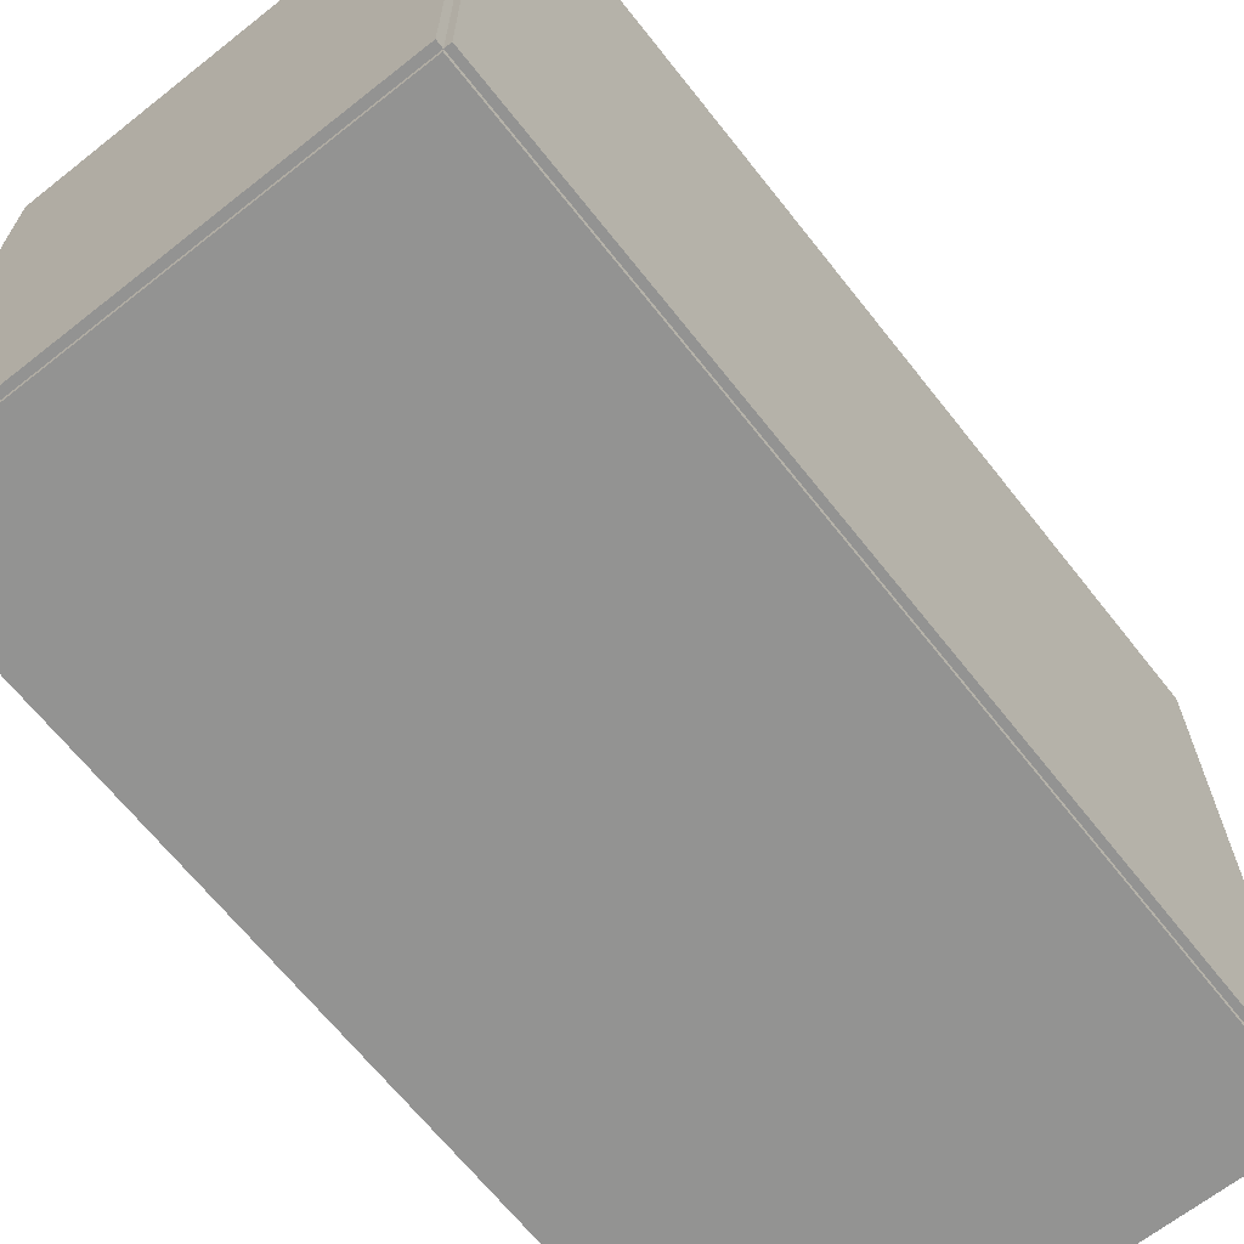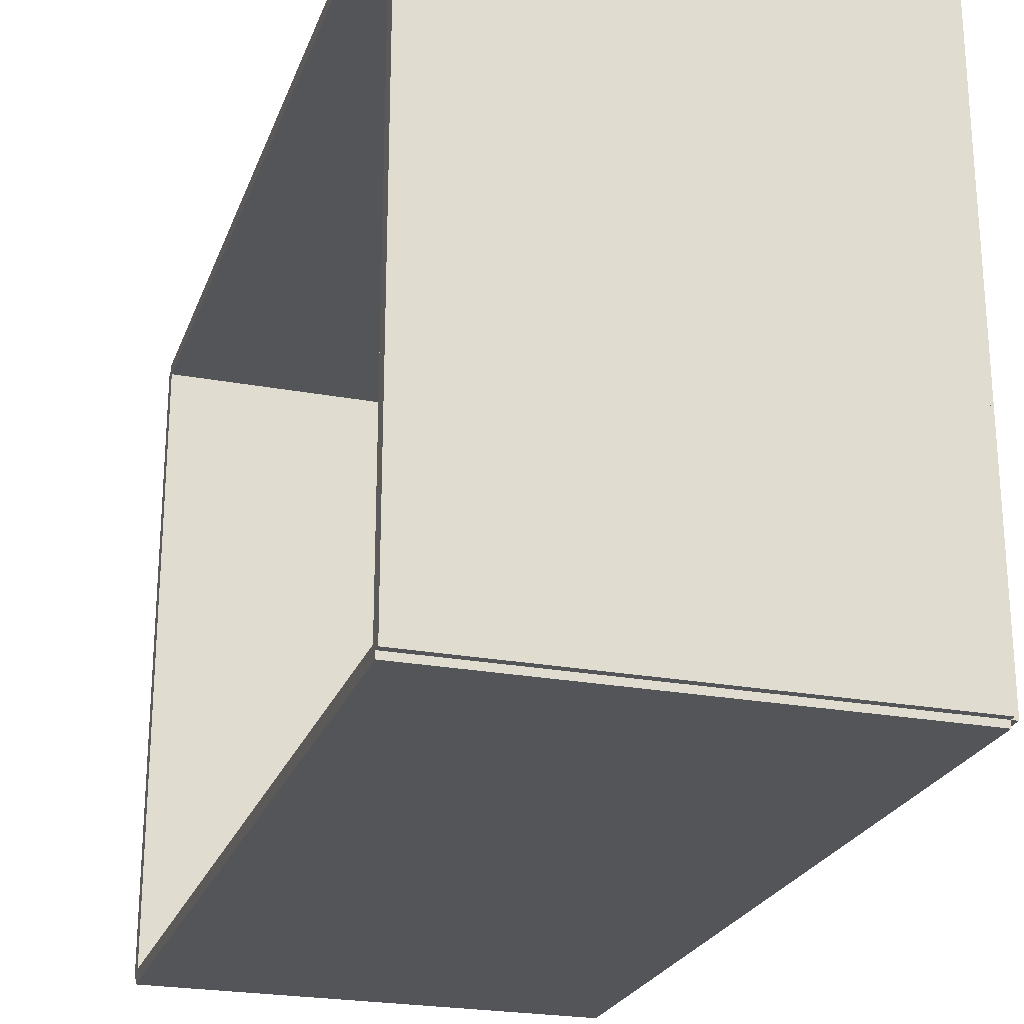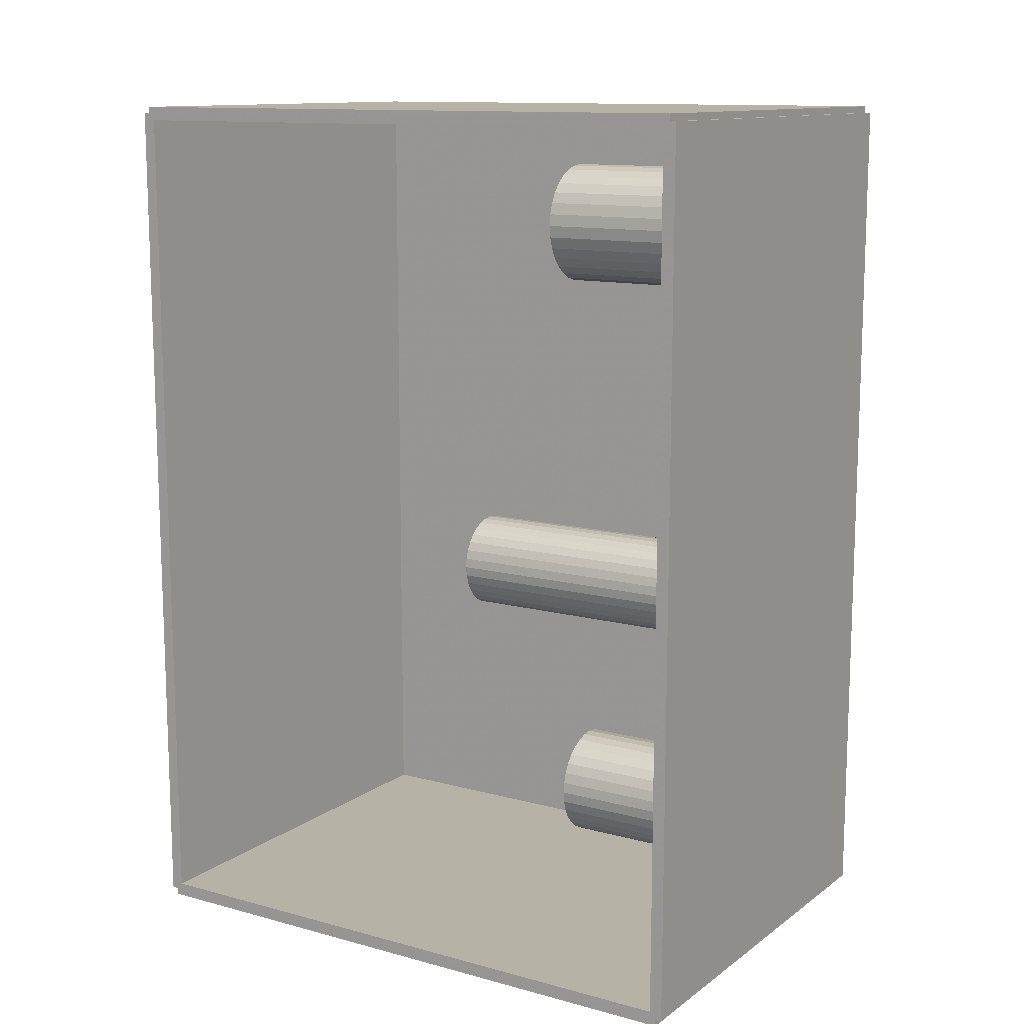
<metadata>
{"format":"obj","ext":"obj","renderer":"f3d","projection":"perspective","resolution":1024,"background":"white","views":[{"elev":-66.6,"azim":-141.7,"up":"+Z"},{"elev":-24.0,"azim":162.8,"up":"+Z"},{"elev":12.2,"azim":122.4,"up":"+Y"}]}
</metadata>
<code>
v -0.1006 -0.1972 -0.002862
v -0.1006 -0.1972 0.002862
v -0.1006 0.1972 -0.002862
v -0.1006 0.1972 0.002862
v 0.1006 -0.1972 -0.002862
v 0.1006 -0.1972 0.002862
v 0.1006 0.1972 -0.002862
v 0.1006 0.1972 0.002862
v -0.09771 -0.1972 0
v -0.1034 -0.1972 0
v -0.09771 0.1972 0
v -0.1034 0.1972 0
v -0.09771 -0.1972 0.2812
v -0.1034 -0.1972 0.2812
v -0.09771 0.1972 0.2812
v -0.1034 0.1972 0.2812
v -0.1006 0.1941 0.2812
v -0.1006 0.2003 0.2812
v -0.1006 0.1941 0
v -0.1006 0.2003 0
v 0.1006 0.1941 0.2812
v 0.1006 0.2003 0.2812
v 0.1006 0.1941 0
v 0.1006 0.2003 0
v -0.1006 -0.1941 0
v -0.1006 -0.2003 0
v -0.1006 -0.1941 0.2812
v -0.1006 -0.2003 0.2812
v 0.1006 -0.1941 0
v 0.1006 -0.2003 0
v 0.1006 -0.1941 0.2812
v 0.1006 -0.2003 0.2812
v -0.1006 -0.1972 0.2784
v -0.1006 -0.1972 0.2841
v -0.1006 0.1972 0.2784
v -0.1006 0.1972 0.2841
v 0.1006 -0.1972 0.2784
v 0.1006 -0.1972 0.2841
v 0.1006 0.1972 0.2784
v 0.1006 0.1972 0.2841
v 0.008452 0.1471 0.005724
v 0.03569 0.1471 0.005724
v 0.03569 0.1471 0.09642
v 0.008452 0.1471 0.09642
v 0.03516 0.1524 0.005724
v 0.03516 0.1524 0.09642
v 0.03361 0.1575 0.005724
v 0.03361 0.1575 0.09642
v 0.0311 0.1622 0.005724
v 0.0311 0.1622 0.09642
v 0.02771 0.1664 0.005724
v 0.02771 0.1664 0.09642
v 0.02358 0.1697 0.005724
v 0.02358 0.1697 0.09642
v 0.01887 0.1723 0.005724
v 0.01887 0.1723 0.09642
v 0.01376 0.1738 0.005724
v 0.01376 0.1738 0.09642
v 0.008452 0.1743 0.005724
v 0.008452 0.1743 0.09642
v 0.003139 0.1738 0.005724
v 0.003139 0.1738 0.09642
v -0.00197 0.1723 0.005724
v -0.00197 0.1723 0.09642
v -0.006678 0.1697 0.005724
v -0.006678 0.1697 0.09642
v -0.0108 0.1664 0.005724
v -0.0108 0.1664 0.09642
v -0.01419 0.1622 0.005724
v -0.01419 0.1622 0.09642
v -0.01671 0.1575 0.005724
v -0.01671 0.1575 0.09642
v -0.01826 0.1524 0.005724
v -0.01826 0.1524 0.09642
v -0.01878 0.1471 0.005724
v -0.01878 0.1471 0.09642
v -0.01826 0.1418 0.005724
v -0.01826 0.1418 0.09642
v -0.01671 0.1367 0.005724
v -0.01671 0.1367 0.09642
v -0.01419 0.132 0.005724
v -0.01419 0.132 0.09642
v -0.0108 0.1278 0.005724
v -0.0108 0.1278 0.09642
v -0.006678 0.1245 0.005724
v -0.006678 0.1245 0.09642
v -0.00197 0.1219 0.005724
v -0.00197 0.1219 0.09642
v 0.003139 0.1204 0.005724
v 0.003139 0.1204 0.09642
v 0.008452 0.1199 0.005724
v 0.008452 0.1199 0.09642
v 0.01376 0.1204 0.005724
v 0.01376 0.1204 0.09642
v 0.01887 0.1219 0.005724
v 0.01887 0.1219 0.09642
v 0.02358 0.1245 0.005724
v 0.02358 0.1245 0.09642
v 0.02771 0.1278 0.005724
v 0.02771 0.1278 0.09642
v 0.0311 0.132 0.005724
v 0.0311 0.132 0.09642
v 0.03361 0.1367 0.005724
v 0.03361 0.1367 0.09642
v 0.03516 0.1418 0.005724
v 0.03516 0.1418 0.09642
v 0.01422 -0.02129 0.005724
v 0.03581 -0.02129 0.005724
v 0.03581 -0.02129 0.07469
v 0.01422 -0.02129 0.07469
v 0.03539 -0.01708 0.005724
v 0.03539 -0.01708 0.07469
v 0.03416 -0.01303 0.005724
v 0.03416 -0.01303 0.07469
v 0.03217 -0.009295 0.005724
v 0.03217 -0.009295 0.07469
v 0.02948 -0.006025 0.005724
v 0.02948 -0.006025 0.07469
v 0.02621 -0.003341 0.005724
v 0.02621 -0.003341 0.07469
v 0.02248 -0.001346 0.005724
v 0.02248 -0.001346 0.07469
v 0.01843 -0.000118 0.005724
v 0.01843 -0.000118 0.07469
v 0.01422 0.0002967 0.005724
v 0.01422 0.0002967 0.07469
v 0.01001 -0.000118 0.005724
v 0.01001 -0.000118 0.07469
v 0.005964 -0.001346 0.005724
v 0.005964 -0.001346 0.07469
v 0.002232 -0.003341 0.005724
v 0.002232 -0.003341 0.07469
v -0.001038 -0.006025 0.005724
v -0.001038 -0.006025 0.07469
v -0.003722 -0.009295 0.005724
v -0.003722 -0.009295 0.07469
v -0.005717 -0.01303 0.005724
v -0.005717 -0.01303 0.07469
v -0.006945 -0.01708 0.005724
v -0.006945 -0.01708 0.07469
v -0.007359 -0.02129 0.005724
v -0.007359 -0.02129 0.07469
v -0.006945 -0.0255 0.005724
v -0.006945 -0.0255 0.07469
v -0.005717 -0.02954 0.005724
v -0.005717 -0.02954 0.07469
v -0.003722 -0.03328 0.005724
v -0.003722 -0.03328 0.07469
v -0.001038 -0.03655 0.005724
v -0.001038 -0.03655 0.07469
v 0.002232 -0.03923 0.005724
v 0.002232 -0.03923 0.07469
v 0.005964 -0.04123 0.005724
v 0.005964 -0.04123 0.07469
v 0.01001 -0.04245 0.005724
v 0.01001 -0.04245 0.07469
v 0.01422 -0.04287 0.005724
v 0.01422 -0.04287 0.07469
v 0.01843 -0.04245 0.005724
v 0.01843 -0.04245 0.07469
v 0.02248 -0.04123 0.005724
v 0.02248 -0.04123 0.07469
v 0.02621 -0.03923 0.005724
v 0.02621 -0.03923 0.07469
v 0.02948 -0.03655 0.005724
v 0.02948 -0.03655 0.07469
v 0.03217 -0.03328 0.005724
v 0.03217 -0.03328 0.07469
v 0.03416 -0.02954 0.005724
v 0.03416 -0.02954 0.07469
v 0.03539 -0.0255 0.005724
v 0.03539 -0.0255 0.07469
v 0.01422 -0.02129 0.07469
v 0.03581 -0.02129 0.07469
v 0.03581 -0.02129 0.1436
v 0.01422 -0.02129 0.1436
v 0.03539 -0.01708 0.07469
v 0.03539 -0.01708 0.1436
v 0.03416 -0.01303 0.07469
v 0.03416 -0.01303 0.1436
v 0.03217 -0.009295 0.07469
v 0.03217 -0.009295 0.1436
v 0.02948 -0.006025 0.07469
v 0.02948 -0.006025 0.1436
v 0.02621 -0.003341 0.07469
v 0.02621 -0.003341 0.1436
v 0.02248 -0.001346 0.07469
v 0.02248 -0.001346 0.1436
v 0.01843 -0.000118 0.07469
v 0.01843 -0.000118 0.1436
v 0.01422 0.0002967 0.07469
v 0.01422 0.0002967 0.1436
v 0.01001 -0.000118 0.07469
v 0.01001 -0.000118 0.1436
v 0.005964 -0.001346 0.07469
v 0.005964 -0.001346 0.1436
v 0.002232 -0.003341 0.07469
v 0.002232 -0.003341 0.1436
v -0.001038 -0.006025 0.07469
v -0.001038 -0.006025 0.1436
v -0.003722 -0.009295 0.07469
v -0.003722 -0.009295 0.1436
v -0.005717 -0.01303 0.07469
v -0.005717 -0.01303 0.1436
v -0.006945 -0.01708 0.07469
v -0.006945 -0.01708 0.1436
v -0.007359 -0.02129 0.07469
v -0.007359 -0.02129 0.1436
v -0.006945 -0.0255 0.07469
v -0.006945 -0.0255 0.1436
v -0.005717 -0.02954 0.07469
v -0.005717 -0.02954 0.1436
v -0.003722 -0.03328 0.07469
v -0.003722 -0.03328 0.1436
v -0.001038 -0.03655 0.07469
v -0.001038 -0.03655 0.1436
v 0.002232 -0.03923 0.07469
v 0.002232 -0.03923 0.1436
v 0.005964 -0.04123 0.07469
v 0.005964 -0.04123 0.1436
v 0.01001 -0.04245 0.07469
v 0.01001 -0.04245 0.1436
v 0.01422 -0.04287 0.07469
v 0.01422 -0.04287 0.1436
v 0.01843 -0.04245 0.07469
v 0.01843 -0.04245 0.1436
v 0.02248 -0.04123 0.07469
v 0.02248 -0.04123 0.1436
v 0.02621 -0.03923 0.07469
v 0.02621 -0.03923 0.1436
v 0.02948 -0.03655 0.07469
v 0.02948 -0.03655 0.1436
v 0.03217 -0.03328 0.07469
v 0.03217 -0.03328 0.1436
v 0.03416 -0.02954 0.07469
v 0.03416 -0.02954 0.1436
v 0.03539 -0.0255 0.07469
v 0.03539 -0.0255 0.1436
v -0.002194 -0.1325 0.005724
v 0.02288 -0.1325 0.005724
v 0.02288 -0.1325 0.09489
v -0.002194 -0.1325 0.09489
v 0.0224 -0.1276 0.005724
v 0.0224 -0.1276 0.09489
v 0.02098 -0.1229 0.005724
v 0.02098 -0.1229 0.09489
v 0.01866 -0.1186 0.005724
v 0.01866 -0.1186 0.09489
v 0.01554 -0.1148 0.005724
v 0.01554 -0.1148 0.09489
v 0.01174 -0.1117 0.005724
v 0.01174 -0.1117 0.09489
v 0.007403 -0.1093 0.005724
v 0.007403 -0.1093 0.09489
v 0.002699 -0.1079 0.005724
v 0.002699 -0.1079 0.09489
v -0.002194 -0.1074 0.005724
v -0.002194 -0.1074 0.09489
v -0.007087 -0.1079 0.005724
v -0.007087 -0.1079 0.09489
v -0.01179 -0.1093 0.005724
v -0.01179 -0.1093 0.09489
v -0.01613 -0.1117 0.005724
v -0.01613 -0.1117 0.09489
v -0.01993 -0.1148 0.005724
v -0.01993 -0.1148 0.09489
v -0.02305 -0.1186 0.005724
v -0.02305 -0.1186 0.09489
v -0.02536 -0.1229 0.005724
v -0.02536 -0.1229 0.09489
v -0.02679 -0.1276 0.005724
v -0.02679 -0.1276 0.09489
v -0.02727 -0.1325 0.005724
v -0.02727 -0.1325 0.09489
v -0.02679 -0.1374 0.005724
v -0.02679 -0.1374 0.09489
v -0.02536 -0.1421 0.005724
v -0.02536 -0.1421 0.09489
v -0.02305 -0.1465 0.005724
v -0.02305 -0.1465 0.09489
v -0.01993 -0.1503 0.005724
v -0.01993 -0.1503 0.09489
v -0.01613 -0.1534 0.005724
v -0.01613 -0.1534 0.09489
v -0.01179 -0.1557 0.005724
v -0.01179 -0.1557 0.09489
v -0.007087 -0.1571 0.005724
v -0.007087 -0.1571 0.09489
v -0.002194 -0.1576 0.005724
v -0.002194 -0.1576 0.09489
v 0.002699 -0.1571 0.005724
v 0.002699 -0.1571 0.09489
v 0.007403 -0.1557 0.005724
v 0.007403 -0.1557 0.09489
v 0.01174 -0.1534 0.005724
v 0.01174 -0.1534 0.09489
v 0.01554 -0.1503 0.005724
v 0.01554 -0.1503 0.09489
v 0.01866 -0.1465 0.005724
v 0.01866 -0.1465 0.09489
v 0.02098 -0.1421 0.005724
v 0.02098 -0.1421 0.09489
v 0.0224 -0.1374 0.005724
v 0.0224 -0.1374 0.09489
f 2 4 1
f 5 2 1
f 1 4 3
f 3 5 1
f 2 8 4
f 6 2 5
f 6 8 2
f 4 8 3
f 7 5 3
f 3 8 7
f 7 6 5
f 8 6 7
f 10 12 9
f 13 10 9
f 9 12 11
f 11 13 9
f 10 16 12
f 14 10 13
f 14 16 10
f 12 16 11
f 15 13 11
f 11 16 15
f 15 14 13
f 16 14 15
f 18 20 17
f 21 18 17
f 17 20 19
f 19 21 17
f 18 24 20
f 22 18 21
f 22 24 18
f 20 24 19
f 23 21 19
f 19 24 23
f 23 22 21
f 24 22 23
f 26 28 25
f 29 26 25
f 25 28 27
f 27 29 25
f 26 32 28
f 30 26 29
f 30 32 26
f 28 32 27
f 31 29 27
f 27 32 31
f 31 30 29
f 32 30 31
f 34 36 33
f 37 34 33
f 33 36 35
f 35 37 33
f 34 40 36
f 38 34 37
f 38 40 34
f 36 40 35
f 39 37 35
f 35 40 39
f 39 38 37
f 40 38 39
f 42 41 45
f 42 45 43
f 43 45 46
f 43 46 44
f 45 41 47
f 45 47 46
f 46 47 48
f 46 48 44
f 47 41 49
f 47 49 48
f 48 49 50
f 48 50 44
f 49 41 51
f 49 51 50
f 50 51 52
f 50 52 44
f 51 41 53
f 51 53 52
f 52 53 54
f 52 54 44
f 53 41 55
f 53 55 54
f 54 55 56
f 54 56 44
f 55 41 57
f 55 57 56
f 56 57 58
f 56 58 44
f 57 41 59
f 57 59 58
f 58 59 60
f 58 60 44
f 59 41 61
f 59 61 60
f 60 61 62
f 60 62 44
f 61 41 63
f 61 63 62
f 62 63 64
f 62 64 44
f 63 41 65
f 63 65 64
f 64 65 66
f 64 66 44
f 65 41 67
f 65 67 66
f 66 67 68
f 66 68 44
f 67 41 69
f 67 69 68
f 68 69 70
f 68 70 44
f 69 41 71
f 69 71 70
f 70 71 72
f 70 72 44
f 71 41 73
f 71 73 72
f 72 73 74
f 72 74 44
f 73 41 75
f 73 75 74
f 74 75 76
f 74 76 44
f 75 41 77
f 75 77 76
f 76 77 78
f 76 78 44
f 77 41 79
f 77 79 78
f 78 79 80
f 78 80 44
f 79 41 81
f 79 81 80
f 80 81 82
f 80 82 44
f 81 41 83
f 81 83 82
f 82 83 84
f 82 84 44
f 83 41 85
f 83 85 84
f 84 85 86
f 84 86 44
f 85 41 87
f 85 87 86
f 86 87 88
f 86 88 44
f 87 41 89
f 87 89 88
f 88 89 90
f 88 90 44
f 89 41 91
f 89 91 90
f 90 91 92
f 90 92 44
f 91 41 93
f 91 93 92
f 92 93 94
f 92 94 44
f 93 41 95
f 93 95 94
f 94 95 96
f 94 96 44
f 95 41 97
f 95 97 96
f 96 97 98
f 96 98 44
f 97 41 99
f 97 99 98
f 98 99 100
f 98 100 44
f 99 41 101
f 99 101 100
f 100 101 102
f 100 102 44
f 101 41 103
f 101 103 102
f 102 103 104
f 102 104 44
f 103 41 105
f 103 105 104
f 104 105 106
f 104 106 44
f 105 41 42
f 105 42 106
f 106 42 43
f 106 43 44
f 108 107 111
f 108 111 109
f 109 111 112
f 109 112 110
f 111 107 113
f 111 113 112
f 112 113 114
f 112 114 110
f 113 107 115
f 113 115 114
f 114 115 116
f 114 116 110
f 115 107 117
f 115 117 116
f 116 117 118
f 116 118 110
f 117 107 119
f 117 119 118
f 118 119 120
f 118 120 110
f 119 107 121
f 119 121 120
f 120 121 122
f 120 122 110
f 121 107 123
f 121 123 122
f 122 123 124
f 122 124 110
f 123 107 125
f 123 125 124
f 124 125 126
f 124 126 110
f 125 107 127
f 125 127 126
f 126 127 128
f 126 128 110
f 127 107 129
f 127 129 128
f 128 129 130
f 128 130 110
f 129 107 131
f 129 131 130
f 130 131 132
f 130 132 110
f 131 107 133
f 131 133 132
f 132 133 134
f 132 134 110
f 133 107 135
f 133 135 134
f 134 135 136
f 134 136 110
f 135 107 137
f 135 137 136
f 136 137 138
f 136 138 110
f 137 107 139
f 137 139 138
f 138 139 140
f 138 140 110
f 139 107 141
f 139 141 140
f 140 141 142
f 140 142 110
f 141 107 143
f 141 143 142
f 142 143 144
f 142 144 110
f 143 107 145
f 143 145 144
f 144 145 146
f 144 146 110
f 145 107 147
f 145 147 146
f 146 147 148
f 146 148 110
f 147 107 149
f 147 149 148
f 148 149 150
f 148 150 110
f 149 107 151
f 149 151 150
f 150 151 152
f 150 152 110
f 151 107 153
f 151 153 152
f 152 153 154
f 152 154 110
f 153 107 155
f 153 155 154
f 154 155 156
f 154 156 110
f 155 107 157
f 155 157 156
f 156 157 158
f 156 158 110
f 157 107 159
f 157 159 158
f 158 159 160
f 158 160 110
f 159 107 161
f 159 161 160
f 160 161 162
f 160 162 110
f 161 107 163
f 161 163 162
f 162 163 164
f 162 164 110
f 163 107 165
f 163 165 164
f 164 165 166
f 164 166 110
f 165 107 167
f 165 167 166
f 166 167 168
f 166 168 110
f 167 107 169
f 167 169 168
f 168 169 170
f 168 170 110
f 169 107 171
f 169 171 170
f 170 171 172
f 170 172 110
f 171 107 108
f 171 108 172
f 172 108 109
f 172 109 110
f 174 173 177
f 174 177 175
f 175 177 178
f 175 178 176
f 177 173 179
f 177 179 178
f 178 179 180
f 178 180 176
f 179 173 181
f 179 181 180
f 180 181 182
f 180 182 176
f 181 173 183
f 181 183 182
f 182 183 184
f 182 184 176
f 183 173 185
f 183 185 184
f 184 185 186
f 184 186 176
f 185 173 187
f 185 187 186
f 186 187 188
f 186 188 176
f 187 173 189
f 187 189 188
f 188 189 190
f 188 190 176
f 189 173 191
f 189 191 190
f 190 191 192
f 190 192 176
f 191 173 193
f 191 193 192
f 192 193 194
f 192 194 176
f 193 173 195
f 193 195 194
f 194 195 196
f 194 196 176
f 195 173 197
f 195 197 196
f 196 197 198
f 196 198 176
f 197 173 199
f 197 199 198
f 198 199 200
f 198 200 176
f 199 173 201
f 199 201 200
f 200 201 202
f 200 202 176
f 201 173 203
f 201 203 202
f 202 203 204
f 202 204 176
f 203 173 205
f 203 205 204
f 204 205 206
f 204 206 176
f 205 173 207
f 205 207 206
f 206 207 208
f 206 208 176
f 207 173 209
f 207 209 208
f 208 209 210
f 208 210 176
f 209 173 211
f 209 211 210
f 210 211 212
f 210 212 176
f 211 173 213
f 211 213 212
f 212 213 214
f 212 214 176
f 213 173 215
f 213 215 214
f 214 215 216
f 214 216 176
f 215 173 217
f 215 217 216
f 216 217 218
f 216 218 176
f 217 173 219
f 217 219 218
f 218 219 220
f 218 220 176
f 219 173 221
f 219 221 220
f 220 221 222
f 220 222 176
f 221 173 223
f 221 223 222
f 222 223 224
f 222 224 176
f 223 173 225
f 223 225 224
f 224 225 226
f 224 226 176
f 225 173 227
f 225 227 226
f 226 227 228
f 226 228 176
f 227 173 229
f 227 229 228
f 228 229 230
f 228 230 176
f 229 173 231
f 229 231 230
f 230 231 232
f 230 232 176
f 231 173 233
f 231 233 232
f 232 233 234
f 232 234 176
f 233 173 235
f 233 235 234
f 234 235 236
f 234 236 176
f 235 173 237
f 235 237 236
f 236 237 238
f 236 238 176
f 237 173 174
f 237 174 238
f 238 174 175
f 238 175 176
f 240 239 243
f 240 243 241
f 241 243 244
f 241 244 242
f 243 239 245
f 243 245 244
f 244 245 246
f 244 246 242
f 245 239 247
f 245 247 246
f 246 247 248
f 246 248 242
f 247 239 249
f 247 249 248
f 248 249 250
f 248 250 242
f 249 239 251
f 249 251 250
f 250 251 252
f 250 252 242
f 251 239 253
f 251 253 252
f 252 253 254
f 252 254 242
f 253 239 255
f 253 255 254
f 254 255 256
f 254 256 242
f 255 239 257
f 255 257 256
f 256 257 258
f 256 258 242
f 257 239 259
f 257 259 258
f 258 259 260
f 258 260 242
f 259 239 261
f 259 261 260
f 260 261 262
f 260 262 242
f 261 239 263
f 261 263 262
f 262 263 264
f 262 264 242
f 263 239 265
f 263 265 264
f 264 265 266
f 264 266 242
f 265 239 267
f 265 267 266
f 266 267 268
f 266 268 242
f 267 239 269
f 267 269 268
f 268 269 270
f 268 270 242
f 269 239 271
f 269 271 270
f 270 271 272
f 270 272 242
f 271 239 273
f 271 273 272
f 272 273 274
f 272 274 242
f 273 239 275
f 273 275 274
f 274 275 276
f 274 276 242
f 275 239 277
f 275 277 276
f 276 277 278
f 276 278 242
f 277 239 279
f 277 279 278
f 278 279 280
f 278 280 242
f 279 239 281
f 279 281 280
f 280 281 282
f 280 282 242
f 281 239 283
f 281 283 282
f 282 283 284
f 282 284 242
f 283 239 285
f 283 285 284
f 284 285 286
f 284 286 242
f 285 239 287
f 285 287 286
f 286 287 288
f 286 288 242
f 287 239 289
f 287 289 288
f 288 289 290
f 288 290 242
f 289 239 291
f 289 291 290
f 290 291 292
f 290 292 242
f 291 239 293
f 291 293 292
f 292 293 294
f 292 294 242
f 293 239 295
f 293 295 294
f 294 295 296
f 294 296 242
f 295 239 297
f 295 297 296
f 296 297 298
f 296 298 242
f 297 239 299
f 297 299 298
f 298 299 300
f 298 300 242
f 299 239 301
f 299 301 300
f 300 301 302
f 300 302 242
f 301 239 303
f 301 303 302
f 302 303 304
f 302 304 242
f 303 239 240
f 303 240 304
f 304 240 241
f 304 241 242

</code>
